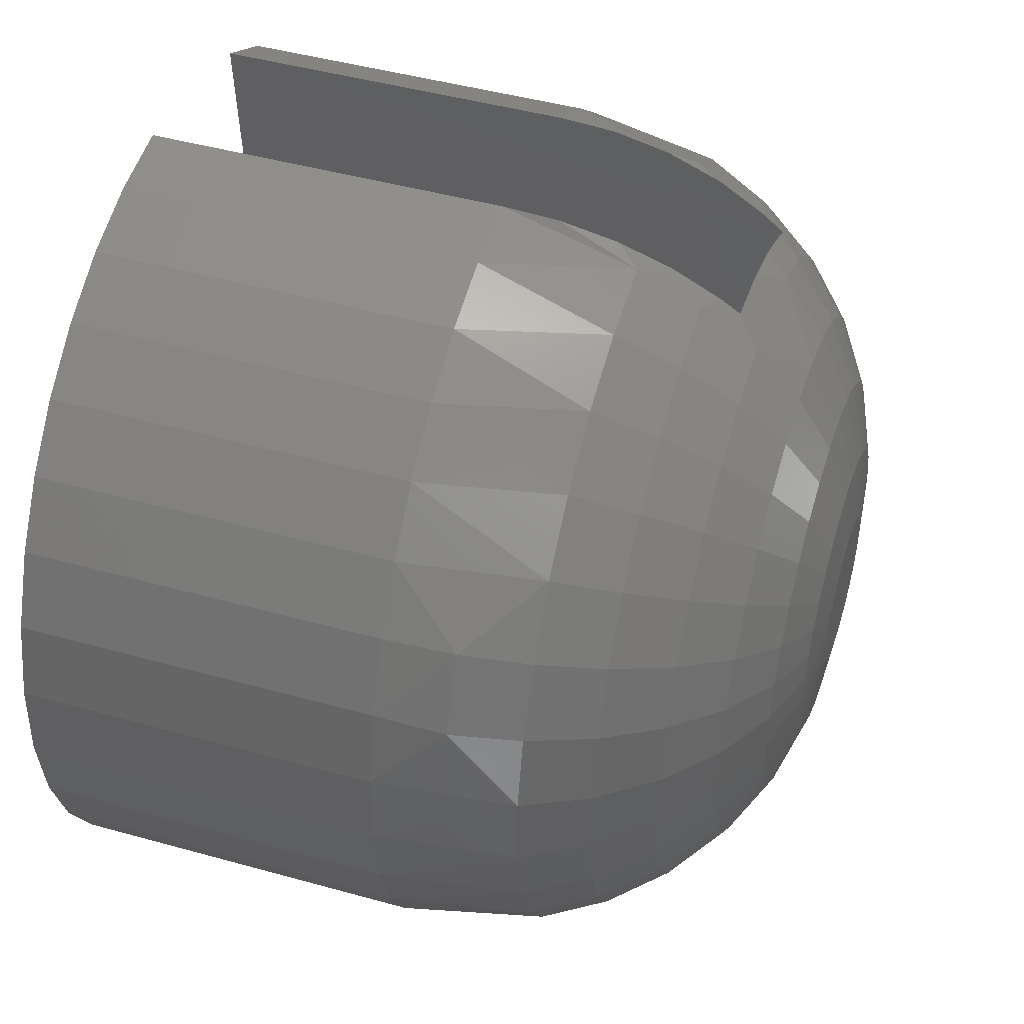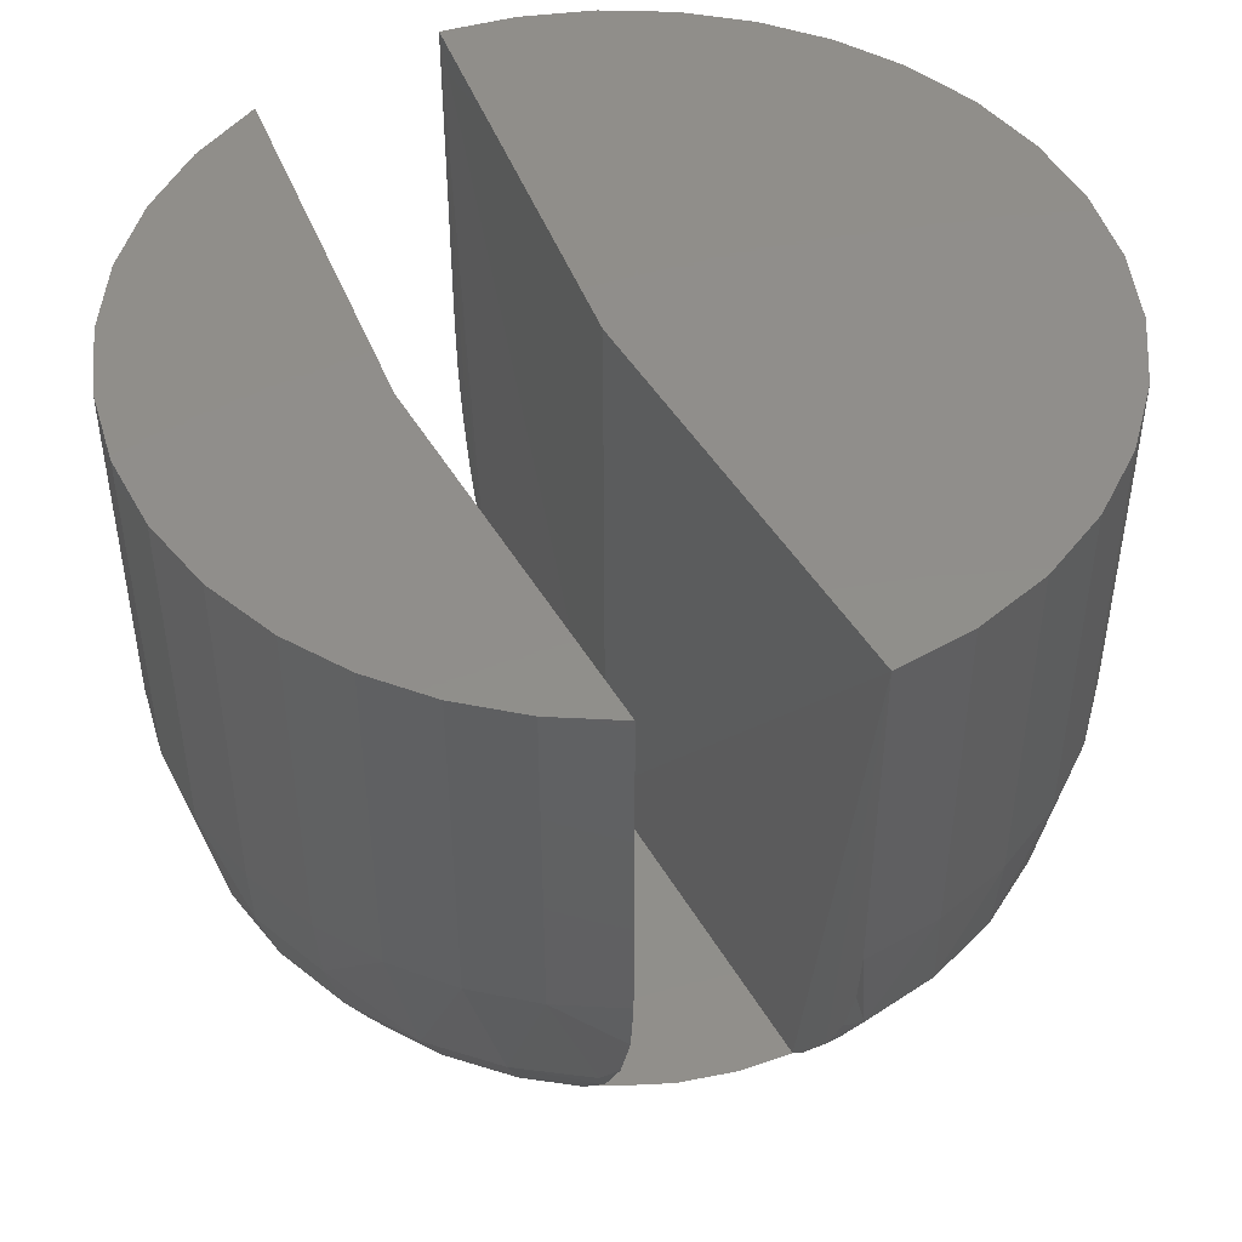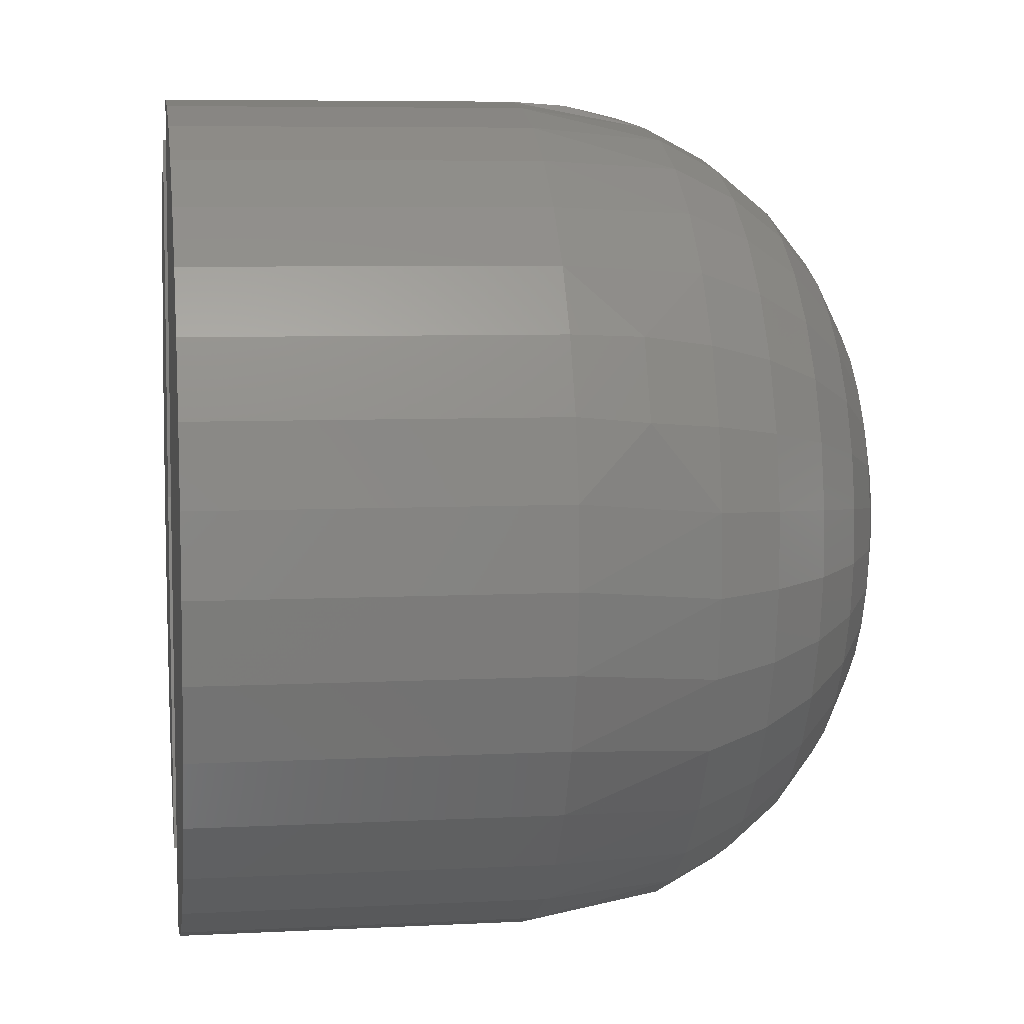
<metadata>
{"format":"stl","ext":"stl","renderer":"f3d","projection":"perspective","resolution":1024,"background":"white","views":[{"elev":46.1,"azim":-72.3,"up":"+Z"},{"elev":47.2,"azim":155.0,"up":"+Y"},{"elev":6.7,"azim":-98.6,"up":"+Z"}]}
</metadata>
<code>
# stl→obj: 310 verts, 616 faces
v 0.3181 -0.003454 -0.05152
v 0.3151 -0.01993 -0.04819
v 0.3087 -0.003454 -0.05024
v 0.3182 -0.0102 -0.05106
v 0.3575 -0.01993 -0.03109
v 0.3551 -0.003454 -0.03802
v 0.3609 -0.003454 -0.0318
v 0.3649 -0.01185 -0.02437
v 0.3232 -0.03938 -0.03271
v 0.3258 -0.03125 -0.04137
v 0.3314 -0.03397 -0.03771
v 0.3185 -0.0168 -0.04955
v 0.3058 -0.01993 -0.04625
v 0.2997 -0.003454 -0.04727
v 0.2971 -0.01993 -0.04253
v 0.2914 -0.003454 -0.04269
v 0.2892 -0.01993 -0.03718
v 0.2841 -0.003454 -0.03666
v 0.2826 -0.01993 -0.0304
v 0.2779 -0.003454 -0.02939
v 0.2774 -0.01993 -0.02246
v 0.2733 -0.003454 -0.02112
v 0.2738 -0.01993 -0.01364
v 0.2702 -0.003454 -0.01214
v 0.272 -0.01993 -0.00431
v 0.2688 -0.003454 -0.002745
v 0.2721 -0.01993 0.00519
v 0.2692 -0.003454 0.006743
v 0.3656 -0.003454 -0.02472
v 0.3417 -0.02306 -0.04193
v 0.3428 -0.01993 -0.04295
v 0.3507 -0.01993 -0.03774
v 0.3483 -0.0274 -0.03471
v 0.3422 -0.02882 -0.03773
v 0.3325 -0.03125 -0.03992
v 0.3389 -0.03125 -0.03739
v 0.3385 -0.03397 -0.03482
v 0.3413 -0.01679 -0.04493
v 0.3188 -0.02309 -0.04702
v 0.3155 -0.0274 -0.04432
v 0.3193 -0.02889 -0.04354
v 0.2718 -0.01185 0.0152
v 0.2713 -0.003454 0.016
v 0.3424 -0.03125 -0.03541
v 0.345 -0.03397 -0.0306
v 0.3196 -0.03125 -0.04174
v 0.3161 -0.03397 -0.03907
v 0.3484 -0.003454 -0.04321
v 0.3411 -0.0102 -0.0467
v 0.341 -0.003454 -0.04724
v 0.2751 -0.003454 0.02472
v 0.2757 -0.01185 0.02437
v 0.2778 -0.01993 0.02324
v 0.2741 -0.01993 0.01449
v 0.2812 -0.0274 0.02137
v 0.2778 -0.0274 0.01333
v 0.2858 -0.03397 0.01884
v 0.2828 -0.03397 0.01175
v 0.2915 -0.03938 0.01575
v 0.289 -0.03938 0.00982
v 0.298 -0.04343 0.0122
v 0.296 -0.04343 0.007611
v 0.305 -0.04596 0.008352
v 0.3037 -0.04596 0.005209
v 0.3124 -0.04688 0.004337
v 0.3117 -0.04688 0.002705
v 0.3283 -0.04688 -0.004337
v 0.3273 -0.04688 -0.005802
v 0.3356 -0.04596 -0.008352
v 0.3337 -0.04596 -0.01117
v 0.3427 -0.04343 -0.0122
v 0.3398 -0.04343 -0.01633
v 0.3491 -0.03938 -0.01575
v 0.3455 -0.03938 -0.02107
v 0.3548 -0.03397 -0.01884
v 0.3505 -0.03397 -0.02521
v 0.3594 -0.0274 -0.02137
v 0.3545 -0.0274 -0.02859
v 0.3628 -0.01993 -0.02324
v 0.326 -0.04688 -0.007045
v 0.3312 -0.04596 -0.01357
v 0.3363 -0.04343 -0.01982
v 0.3409 -0.03938 -0.02558
v 0.3355 -0.03938 -0.0291
v 0.3321 -0.04343 -0.02256
v 0.3284 -0.04596 -0.01544
v 0.3245 -0.04688 -0.008016
v 0.3229 -0.04688 -0.00868
v 0.3252 -0.04596 -0.01672
v 0.3275 -0.04343 -0.02443
v 0.3296 -0.03938 -0.03151
v 0.3211 -0.04688 -0.00901
v 0.3219 -0.04596 -0.01735
v 0.3226 -0.04343 -0.02535
v 0.3193 -0.04688 -0.008994
v 0.3184 -0.04596 -0.01732
v 0.3176 -0.04343 -0.02531
v 0.3168 -0.03938 -0.03265
v 0.3176 -0.04688 -0.008632
v 0.3151 -0.04596 -0.01662
v 0.3127 -0.04343 -0.02429
v 0.3105 -0.03938 -0.03134
v 0.3086 -0.03397 -0.0375
v 0.307 -0.0274 -0.04253
v 0.316 -0.04688 -0.007939
v 0.312 -0.04596 -0.01529
v 0.3081 -0.04343 -0.02234
v 0.3046 -0.03938 -0.02882
v 0.3015 -0.03397 -0.03449
v 0.2989 -0.0274 -0.03912
v 0.3145 -0.04688 -0.00694
v 0.3091 -0.04596 -0.01336
v 0.304 -0.04343 -0.01953
v 0.2992 -0.03938 -0.0252
v 0.2951 -0.03397 -0.03015
v 0.2917 -0.0274 -0.0342
v 0.3133 -0.04688 -0.005675
v 0.3067 -0.04596 -0.01093
v 0.3005 -0.04343 -0.01597
v 0.2947 -0.03938 -0.0206
v 0.2897 -0.03397 -0.02465
v 0.2856 -0.0274 -0.02796
v 0.3123 -0.04688 -0.004191
v 0.3049 -0.04596 -0.008071
v 0.2978 -0.04343 -0.01179
v 0.2912 -0.03938 -0.01522
v 0.2855 -0.03397 -0.01821
v 0.2808 -0.0274 -0.02065
v 0.3116 -0.04688 -0.002547
v 0.3036 -0.04596 -0.004904
v 0.2959 -0.04343 -0.007167
v 0.2888 -0.03938 -0.009246
v 0.2826 -0.03397 -0.01106
v 0.2775 -0.0274 -0.01255
v 0.3113 -0.04688 -0.0008045
v 0.303 -0.04596 -0.001549
v 0.295 -0.04343 -0.002264
v 0.2876 -0.03938 -0.002921
v 0.2812 -0.03397 -0.003495
v 0.2759 -0.0274 -0.003964
v 0.3113 -0.04688 0.0009688
v 0.303 -0.04596 0.001866
v 0.295 -0.04343 0.002726
v 0.2877 -0.03938 0.003517
v 0.2812 -0.03397 0.004209
v 0.276 -0.0274 0.004773
v 0.341 -0.003454 0.04724
v 0.3413 -0.01679 0.04493
v 0.3493 -0.003454 0.04265
v 0.3411 -0.0102 0.0467
v 0.3181 -0.003454 0.05152
v 0.316 -0.01993 0.04827
v 0.3182 -0.0102 0.05106
v 0.3094 -0.003454 0.05039
v 0.2831 -0.01993 0.03109
v 0.286 -0.003454 0.03849
v 0.2799 -0.003454 0.03208
v 0.2899 -0.01993 0.03774
v 0.2931 -0.003454 0.04378
v 0.2979 -0.01993 0.04295
v 0.3009 -0.003454 0.04779
v 0.3067 -0.01993 0.0465
v 0.3185 -0.0168 0.04955
v 0.3238 -0.03938 0.03265
v 0.3321 -0.03397 0.0375
v 0.3265 -0.03125 0.04128
v 0.3489 -0.0274 0.0342
v 0.3514 -0.01993 0.03718
v 0.3435 -0.01993 0.04253
v 0.3422 -0.02882 0.03773
v 0.3417 -0.02306 0.04193
v 0.3566 -0.003454 0.03662
v 0.3581 -0.01993 0.0304
v 0.3627 -0.003454 0.02935
v 0.3633 -0.01993 0.02246
v 0.3674 -0.003454 0.02108
v 0.3668 -0.01993 0.01364
v 0.3704 -0.003454 0.01211
v 0.3686 -0.01993 0.00431
v 0.3718 -0.003454 0.002719
v 0.3685 -0.01993 -0.00519
v 0.3714 -0.003454 -0.006761
v 0.3188 -0.02309 0.04702
v 0.3163 -0.0274 0.0444
v 0.3193 -0.02889 0.04354
v 0.3332 -0.03125 0.03971
v 0.3395 -0.03125 0.03708
v 0.3688 -0.01185 -0.0152
v 0.3693 -0.003454 -0.01601
v 0.3196 -0.03125 0.04174
v 0.3168 -0.03397 0.03914
v 0.3424 -0.03125 0.03541
v 0.3392 -0.03397 0.03449
v 0.3455 -0.03397 0.03015
v 0.3666 -0.01993 -0.01449
v 0.3628 -0.0274 -0.01333
v 0.3578 -0.03397 -0.01175
v 0.3517 -0.03938 -0.00982
v 0.3446 -0.04343 -0.007611
v 0.3369 -0.04596 -0.005209
v 0.3289 -0.04688 -0.002705
v 0.3134 -0.04688 0.005802
v 0.3069 -0.04596 0.01117
v 0.3008 -0.04343 0.01633
v 0.2951 -0.03938 0.02107
v 0.2902 -0.03397 0.02521
v 0.2861 -0.0274 0.02859
v 0.3146 -0.04688 0.007045
v 0.3094 -0.04596 0.01357
v 0.3043 -0.04343 0.01982
v 0.2997 -0.03938 0.02558
v 0.2957 -0.03397 0.0306
v 0.2924 -0.0274 0.03471
v 0.3161 -0.04688 0.008016
v 0.3122 -0.04596 0.01544
v 0.3085 -0.04343 0.02256
v 0.3051 -0.03938 0.0291
v 0.3021 -0.03397 0.03482
v 0.2997 -0.0274 0.0395
v 0.3178 -0.04688 0.00868
v 0.3154 -0.04596 0.01672
v 0.3131 -0.04343 0.02443
v 0.3111 -0.03938 0.03151
v 0.3092 -0.03397 0.03771
v 0.3078 -0.0274 0.04277
v 0.3195 -0.04688 0.00901
v 0.3188 -0.04596 0.01735
v 0.318 -0.04343 0.02535
v 0.3174 -0.03938 0.03271
v 0.3213 -0.04688 0.008994
v 0.3222 -0.04596 0.01732
v 0.323 -0.04343 0.02531
v 0.323 -0.04688 0.008632
v 0.3255 -0.04596 0.01662
v 0.3279 -0.04343 0.02429
v 0.3301 -0.03938 0.03134
v 0.3246 -0.04688 0.007939
v 0.3287 -0.04596 0.01529
v 0.3325 -0.04343 0.02234
v 0.3361 -0.03938 0.02882
v 0.3414 -0.03938 0.0252
v 0.3366 -0.04343 0.01953
v 0.3315 -0.04596 0.01336
v 0.3261 -0.04688 0.00694
v 0.3274 -0.04688 0.005675
v 0.3339 -0.04596 0.01093
v 0.3401 -0.04343 0.01597
v 0.3459 -0.03938 0.0206
v 0.3509 -0.03397 0.02465
v 0.355 -0.0274 0.02796
v 0.3283 -0.04688 0.004191
v 0.3357 -0.04596 0.008071
v 0.3429 -0.04343 0.01179
v 0.3494 -0.03938 0.01522
v 0.3551 -0.03397 0.01821
v 0.3598 -0.0274 0.02065
v 0.329 -0.04688 0.002547
v 0.337 -0.04596 0.004904
v 0.3447 -0.04343 0.007167
v 0.3518 -0.03938 0.009246
v 0.358 -0.03397 0.01106
v 0.3631 -0.0274 0.01255
v 0.3293 -0.04688 0.0008045
v 0.3377 -0.04596 0.001549
v 0.3457 -0.04343 0.002264
v 0.353 -0.03938 0.002921
v 0.3595 -0.03397 0.003495
v 0.3647 -0.0274 0.003964
v 0.3293 -0.04688 -0.0009688
v 0.3376 -0.04596 -0.001866
v 0.3456 -0.04343 -0.002726
v 0.353 -0.03938 -0.003517
v 0.3594 -0.03397 -0.004209
v 0.3646 -0.0274 -0.004773
v 0.2751 0.03906 0.02472
v 0.2713 0.03906 0.016
v 0.2692 0.03906 0.006743
v 0.2688 0.03906 -0.002745
v 0.2702 0.03906 -0.01214
v 0.2733 0.03906 -0.02112
v 0.2779 0.03906 -0.02939
v 0.2841 0.03906 -0.03666
v 0.2914 0.03906 -0.04269
v 0.2997 0.03906 -0.04727
v 0.3087 0.03906 -0.05024
v 0.3181 0.03906 -0.05152
v 0.341 0.03906 -0.04724
v 0.3484 0.03906 -0.04321
v 0.3551 0.03906 -0.03802
v 0.3609 0.03906 -0.0318
v 0.3656 0.03906 -0.02472
v 0.3693 0.03906 -0.01601
v 0.3714 0.03906 -0.006761
v 0.3718 0.03906 0.002719
v 0.3704 0.03906 0.01211
v 0.3674 0.03906 0.02108
v 0.3627 0.03906 0.02935
v 0.3566 0.03906 0.03662
v 0.3493 0.03906 0.04265
v 0.341 0.03906 0.04724
v 0.3181 0.03906 0.05152
v 0.3094 0.03906 0.05039
v 0.3009 0.03906 0.04779
v 0.2931 0.03906 0.04378
v 0.286 0.03906 0.03849
v 0.2799 0.03906 0.03208
v 0.3223 0.03906 1.165e-16
v 0.3442 0.03906 -4.851e-16
v 0.3442 -0.03125 -4.851e-16
v 0.3223 -0.03125 1.165e-16
f 1 2 3
f 1 4 2
f 5 6 7
f 5 7 8
f 9 10 11
f 2 4 12
f 13 14 3
f 15 16 14
f 17 18 16
f 19 20 18
f 21 22 20
f 23 24 22
f 25 26 24
f 27 28 26
f 29 8 7
f 30 31 32
f 32 33 30
f 30 33 34
f 35 36 37
f 38 31 30
f 11 10 35
f 2 12 39
f 2 39 40
f 39 41 40
f 27 42 28
f 42 43 28
f 44 34 33
f 44 33 45
f 44 45 37
f 44 37 36
f 46 10 9
f 46 9 47
f 46 47 40
f 46 40 41
f 48 6 32
f 48 32 31
f 48 31 38
f 48 38 49
f 48 49 50
f 51 43 52
f 52 43 42
f 52 42 53
f 53 42 54
f 53 54 55
f 55 54 56
f 55 56 57
f 57 56 58
f 57 58 59
f 59 58 60
f 59 60 61
f 61 60 62
f 61 62 63
f 63 62 64
f 63 64 65
f 65 64 66
f 67 68 69
f 69 68 70
f 69 70 71
f 71 70 72
f 71 72 73
f 73 72 74
f 73 74 75
f 75 74 76
f 75 76 77
f 77 76 78
f 77 78 79
f 79 78 5
f 79 5 8
f 68 80 70
f 70 80 81
f 70 81 72
f 72 81 82
f 72 82 74
f 74 82 83
f 74 83 76
f 76 83 45
f 76 45 78
f 78 45 33
f 78 33 5
f 5 33 32
f 5 32 6
f 37 45 84
f 84 45 83
f 84 83 85
f 85 83 82
f 85 82 86
f 86 82 81
f 86 81 87
f 87 81 80
f 87 88 86
f 86 88 89
f 86 89 85
f 85 89 90
f 85 90 84
f 84 90 91
f 84 91 37
f 37 91 11
f 37 11 35
f 88 92 89
f 89 92 93
f 89 93 90
f 90 93 94
f 90 94 91
f 91 94 9
f 91 9 11
f 92 95 93
f 93 95 96
f 93 96 94
f 94 96 97
f 94 97 9
f 9 97 98
f 9 98 47
f 95 99 96
f 96 99 100
f 96 100 97
f 97 100 101
f 97 101 98
f 98 101 102
f 98 102 47
f 47 102 103
f 47 103 40
f 40 103 104
f 40 104 2
f 2 104 13
f 2 13 3
f 99 105 100
f 100 105 106
f 100 106 101
f 101 106 107
f 101 107 102
f 102 107 108
f 102 108 103
f 103 108 109
f 103 109 104
f 104 109 110
f 104 110 13
f 13 110 15
f 13 15 14
f 105 111 106
f 106 111 112
f 106 112 107
f 107 112 113
f 107 113 108
f 108 113 114
f 108 114 109
f 109 114 115
f 109 115 110
f 110 115 116
f 110 116 15
f 15 116 17
f 15 17 16
f 111 117 112
f 112 117 118
f 112 118 113
f 113 118 119
f 113 119 114
f 114 119 120
f 114 120 115
f 115 120 121
f 115 121 116
f 116 121 122
f 116 122 17
f 17 122 19
f 17 19 18
f 117 123 118
f 118 123 124
f 118 124 119
f 119 124 125
f 119 125 120
f 120 125 126
f 120 126 121
f 121 126 127
f 121 127 122
f 122 127 128
f 122 128 19
f 19 128 21
f 19 21 20
f 123 129 124
f 124 129 130
f 124 130 125
f 125 130 131
f 125 131 126
f 126 131 132
f 126 132 127
f 127 132 133
f 127 133 128
f 128 133 134
f 128 134 21
f 21 134 23
f 21 23 22
f 129 135 130
f 130 135 136
f 130 136 131
f 131 136 137
f 131 137 132
f 132 137 138
f 132 138 133
f 133 138 139
f 133 139 134
f 134 139 140
f 134 140 23
f 23 140 25
f 23 25 24
f 135 141 136
f 136 141 142
f 136 142 137
f 137 142 143
f 137 143 138
f 138 143 144
f 138 144 139
f 139 144 145
f 139 145 140
f 140 145 146
f 140 146 25
f 25 146 27
f 25 27 26
f 141 66 142
f 142 66 64
f 142 64 143
f 143 64 62
f 143 62 144
f 144 62 60
f 144 60 145
f 145 60 58
f 145 58 146
f 146 58 56
f 146 56 27
f 27 56 54
f 27 54 42
f 147 148 149
f 147 150 148
f 151 152 153
f 151 154 152
f 155 156 157
f 155 157 52
f 158 159 156
f 160 161 159
f 162 154 161
f 152 163 153
f 164 165 166
f 167 168 169
f 170 167 169
f 170 169 171
f 148 169 149
f 168 172 149
f 168 149 169
f 173 174 172
f 175 176 174
f 177 178 176
f 179 180 178
f 181 182 180
f 51 52 157
f 183 163 152
f 152 184 183
f 183 184 185
f 165 186 166
f 171 169 148
f 165 187 186
f 181 188 182
f 188 189 182
f 190 185 184
f 190 184 191
f 190 191 164
f 190 164 166
f 192 187 193
f 192 193 194
f 192 194 167
f 192 167 170
f 29 189 8
f 8 189 188
f 8 188 79
f 79 188 195
f 79 195 77
f 77 195 196
f 77 196 75
f 75 196 197
f 75 197 73
f 73 197 198
f 73 198 71
f 71 198 199
f 71 199 69
f 69 199 200
f 69 200 67
f 67 200 201
f 65 202 63
f 63 202 203
f 63 203 61
f 61 203 204
f 61 204 59
f 59 204 205
f 59 205 57
f 57 205 206
f 57 206 55
f 55 206 207
f 55 207 53
f 53 207 155
f 53 155 52
f 202 208 203
f 203 208 209
f 203 209 204
f 204 209 210
f 204 210 205
f 205 210 211
f 205 211 206
f 206 211 212
f 206 212 207
f 207 212 213
f 207 213 155
f 155 213 158
f 155 158 156
f 208 214 209
f 209 214 215
f 209 215 210
f 210 215 216
f 210 216 211
f 211 216 217
f 211 217 212
f 212 217 218
f 212 218 213
f 213 218 219
f 213 219 158
f 158 219 160
f 158 160 159
f 214 220 215
f 215 220 221
f 215 221 216
f 216 221 222
f 216 222 217
f 217 222 223
f 217 223 218
f 218 223 224
f 218 224 219
f 219 224 225
f 219 225 160
f 160 225 162
f 160 162 161
f 220 226 221
f 221 226 227
f 221 227 222
f 222 227 228
f 222 228 223
f 223 228 229
f 223 229 224
f 224 229 191
f 224 191 225
f 225 191 184
f 225 184 162
f 162 184 152
f 162 152 154
f 226 230 227
f 227 230 231
f 227 231 228
f 228 231 232
f 228 232 229
f 229 232 164
f 229 164 191
f 230 233 231
f 231 233 234
f 231 234 232
f 232 234 235
f 232 235 164
f 164 235 236
f 164 236 165
f 233 237 234
f 234 237 238
f 234 238 235
f 235 238 239
f 235 239 236
f 236 239 240
f 236 240 165
f 165 240 193
f 165 193 187
f 194 193 241
f 241 193 240
f 241 240 242
f 242 240 239
f 242 239 243
f 243 239 238
f 243 238 244
f 244 238 237
f 244 245 243
f 243 245 246
f 243 246 242
f 242 246 247
f 242 247 241
f 241 247 248
f 241 248 194
f 194 248 249
f 194 249 167
f 167 249 250
f 167 250 168
f 168 250 173
f 168 173 172
f 245 251 246
f 246 251 252
f 246 252 247
f 247 252 253
f 247 253 248
f 248 253 254
f 248 254 249
f 249 254 255
f 249 255 250
f 250 255 256
f 250 256 173
f 173 256 175
f 173 175 174
f 251 257 252
f 252 257 258
f 252 258 253
f 253 258 259
f 253 259 254
f 254 259 260
f 254 260 255
f 255 260 261
f 255 261 256
f 256 261 262
f 256 262 175
f 175 262 177
f 175 177 176
f 257 263 258
f 258 263 264
f 258 264 259
f 259 264 265
f 259 265 260
f 260 265 266
f 260 266 261
f 261 266 267
f 261 267 262
f 262 267 268
f 262 268 177
f 177 268 179
f 177 179 178
f 263 269 264
f 264 269 270
f 264 270 265
f 265 270 271
f 265 271 266
f 266 271 272
f 266 272 267
f 267 272 273
f 267 273 268
f 268 273 274
f 268 274 179
f 179 274 181
f 179 181 180
f 269 201 270
f 270 201 200
f 270 200 271
f 271 200 199
f 271 199 272
f 272 199 198
f 272 198 273
f 273 198 197
f 273 197 274
f 274 197 196
f 274 196 181
f 181 196 195
f 181 195 188
f 51 275 43
f 43 275 276
f 43 276 28
f 28 276 277
f 28 277 26
f 26 277 278
f 26 278 24
f 24 278 279
f 24 279 22
f 22 279 280
f 22 280 20
f 20 280 281
f 20 281 18
f 18 281 282
f 18 282 16
f 16 282 283
f 16 283 14
f 14 283 284
f 14 284 3
f 3 284 285
f 3 285 1
f 1 285 286
f 50 287 48
f 48 287 288
f 48 288 6
f 6 288 289
f 6 289 7
f 7 289 290
f 7 290 29
f 29 290 291
f 29 291 189
f 189 291 292
f 189 292 182
f 182 292 293
f 182 293 180
f 180 293 294
f 180 294 178
f 178 294 295
f 178 295 176
f 176 295 296
f 176 296 174
f 174 296 297
f 174 297 172
f 172 297 298
f 172 298 149
f 149 298 299
f 149 299 147
f 147 299 300
f 151 301 154
f 154 301 302
f 154 302 161
f 161 302 303
f 161 303 159
f 159 303 304
f 159 304 156
f 156 304 305
f 156 305 157
f 157 305 306
f 157 306 51
f 51 306 275
f 307 286 285
f 307 285 284
f 307 284 283
f 307 283 282
f 307 282 281
f 307 281 280
f 307 280 279
f 307 279 278
f 307 278 277
f 307 277 276
f 307 276 275
f 307 275 306
f 307 306 305
f 307 305 304
f 307 304 303
f 307 303 302
f 307 302 301
f 290 289 288
f 308 300 299
f 308 299 298
f 308 298 297
f 308 297 296
f 308 296 295
f 308 295 294
f 308 294 293
f 308 293 292
f 287 308 292
f 287 292 291
f 287 291 290
f 287 290 288
f 148 150 147
f 300 308 309
f 300 309 192
f 300 192 170
f 300 170 171
f 300 171 148
f 300 148 147
f 49 38 50
f 287 50 38
f 287 38 30
f 287 30 34
f 287 34 44
f 287 44 309
f 287 309 308
f 1 12 4
f 46 41 39
f 286 307 310
f 286 310 46
f 286 46 39
f 286 39 12
f 286 12 1
f 151 153 163
f 301 151 163
f 301 163 183
f 301 183 185
f 301 185 190
f 301 190 310
f 301 310 307
f 190 166 186
f 310 190 186
f 310 186 187
f 310 187 192
f 310 192 309
f 310 309 44
f 310 44 36
f 310 36 35
f 310 35 10
f 310 10 46
f 201 135 129
f 66 141 263
f 257 66 263
f 245 202 251
f 245 208 202
f 233 230 237
f 67 201 129
f 67 129 123
f 67 123 68
f 65 66 257
f 65 257 251
f 65 251 202
f 68 123 117
f 68 117 111
f 68 111 105
f 68 105 99
f 68 99 95
f 68 95 92
f 68 92 88
f 68 88 87
f 68 87 80
f 244 237 230
f 244 230 226
f 244 226 220
f 244 220 214
f 244 214 208
f 244 208 245
f 201 269 135
f 135 269 263
f 135 263 141

</code>
